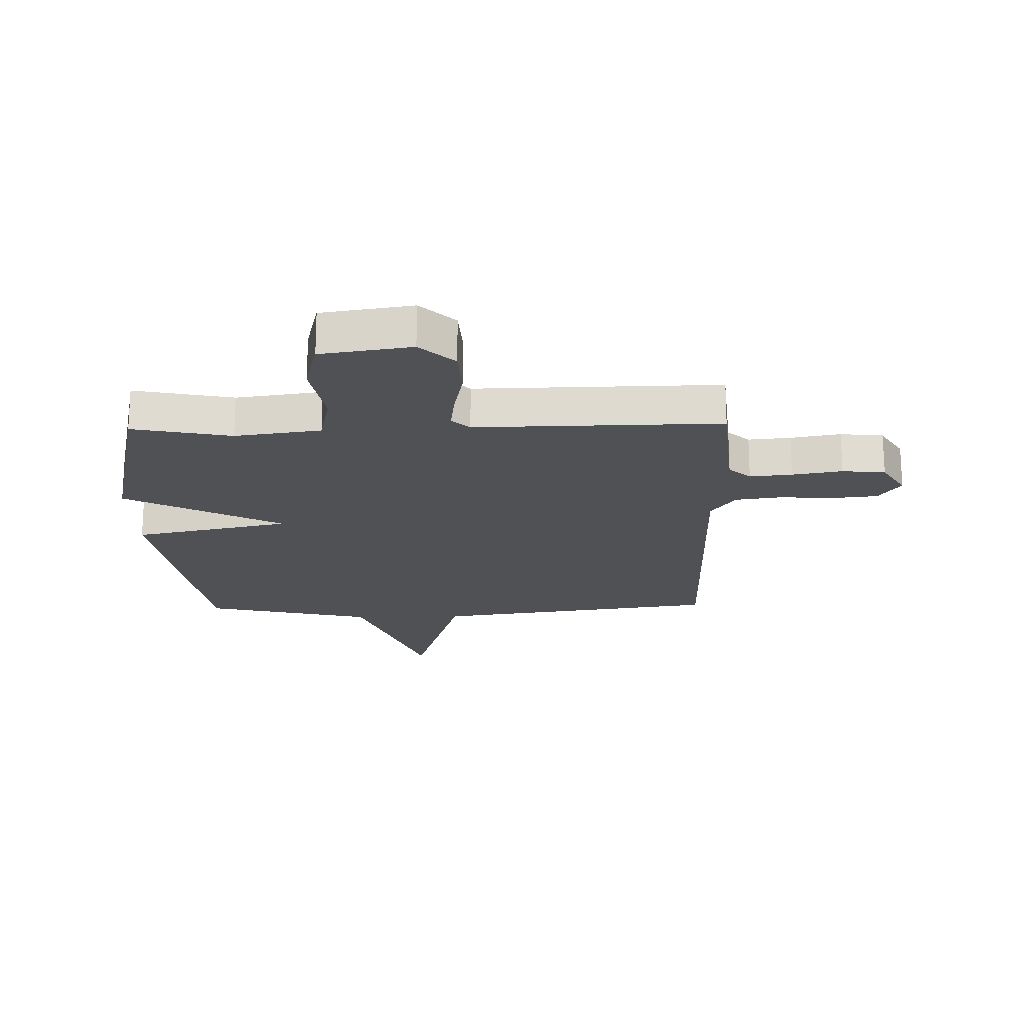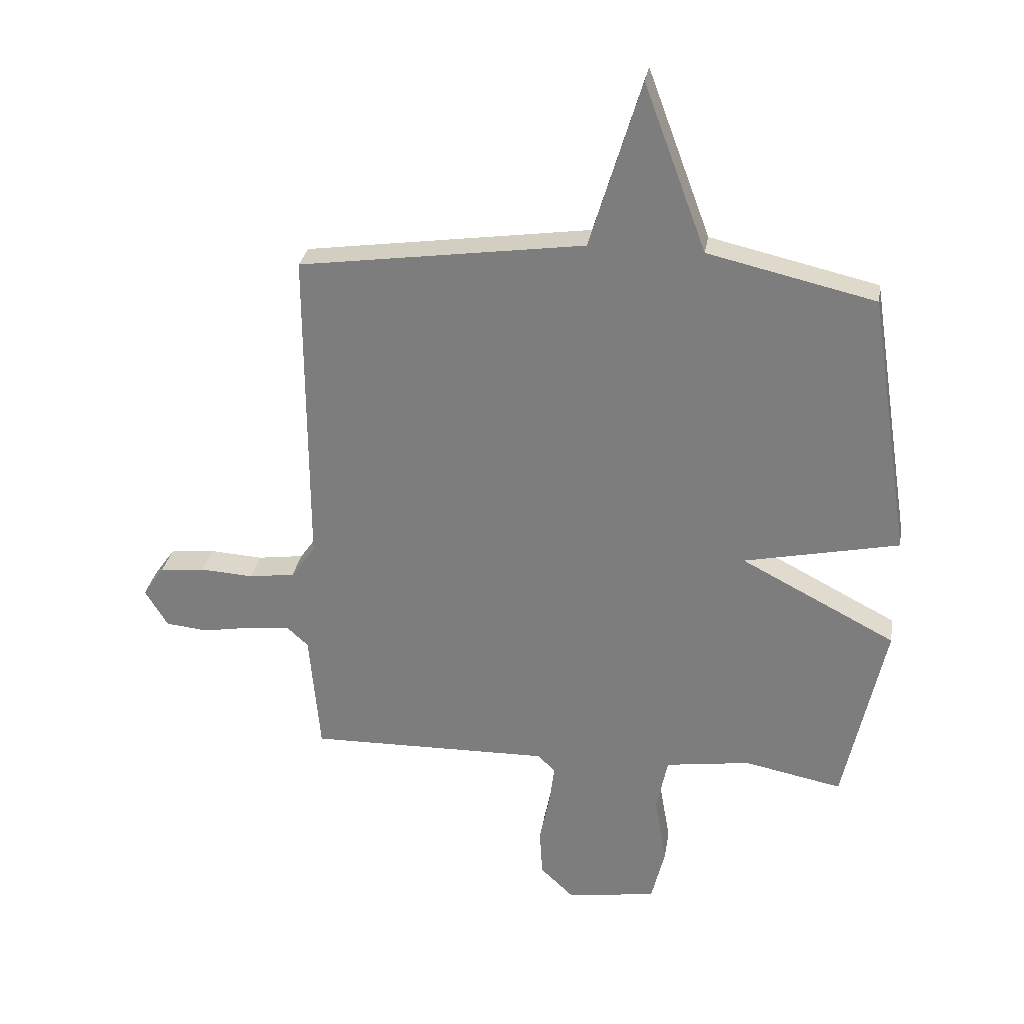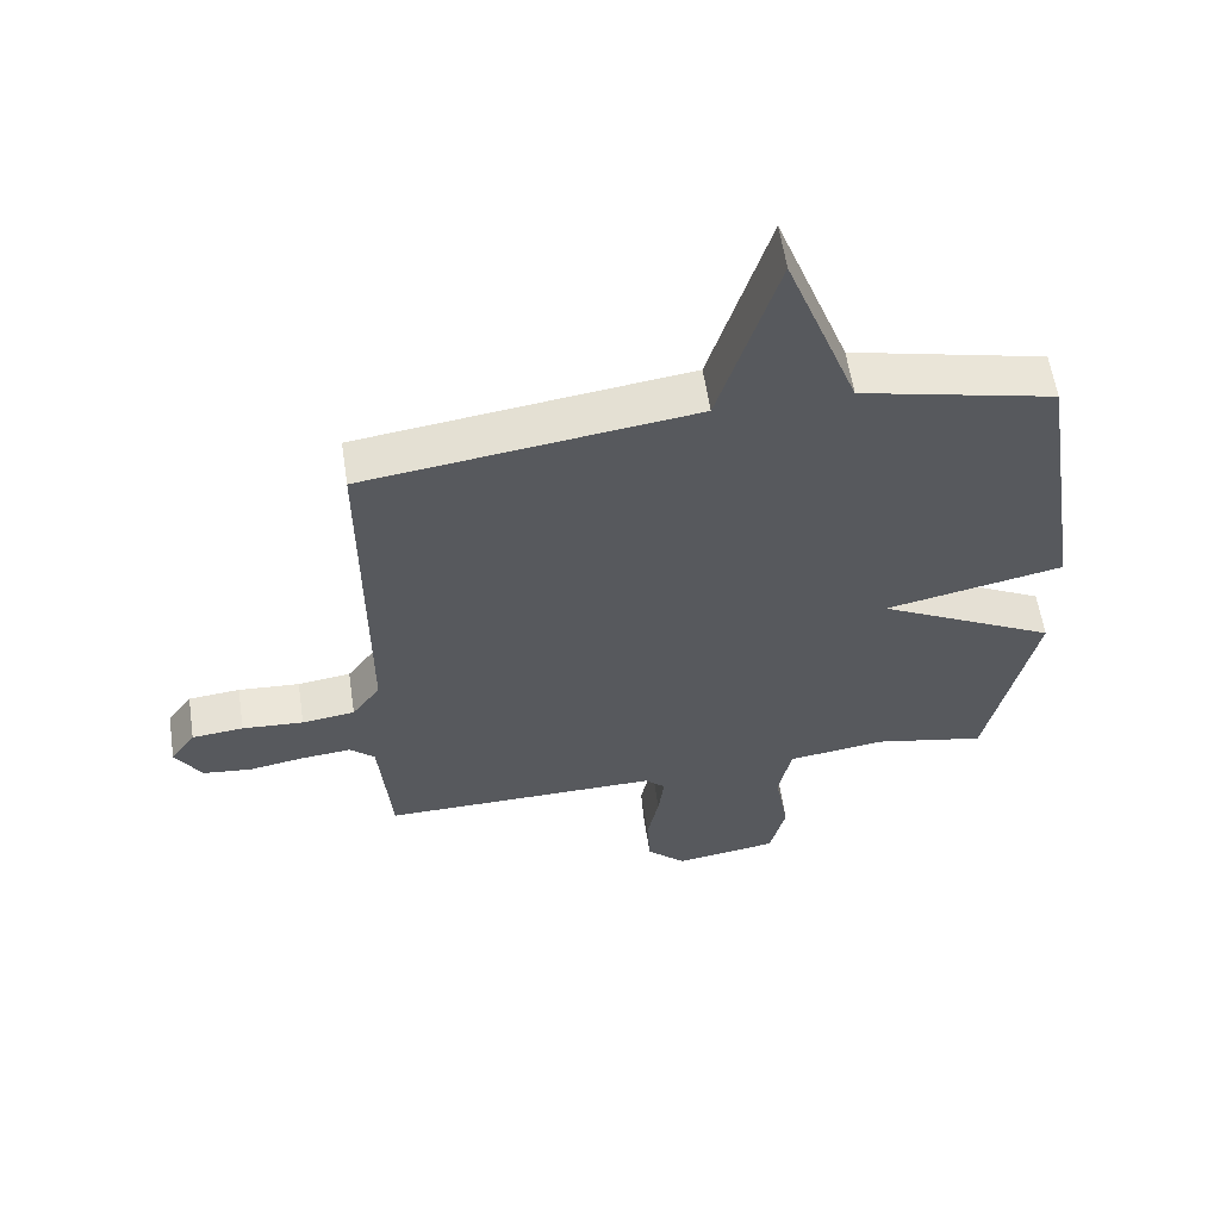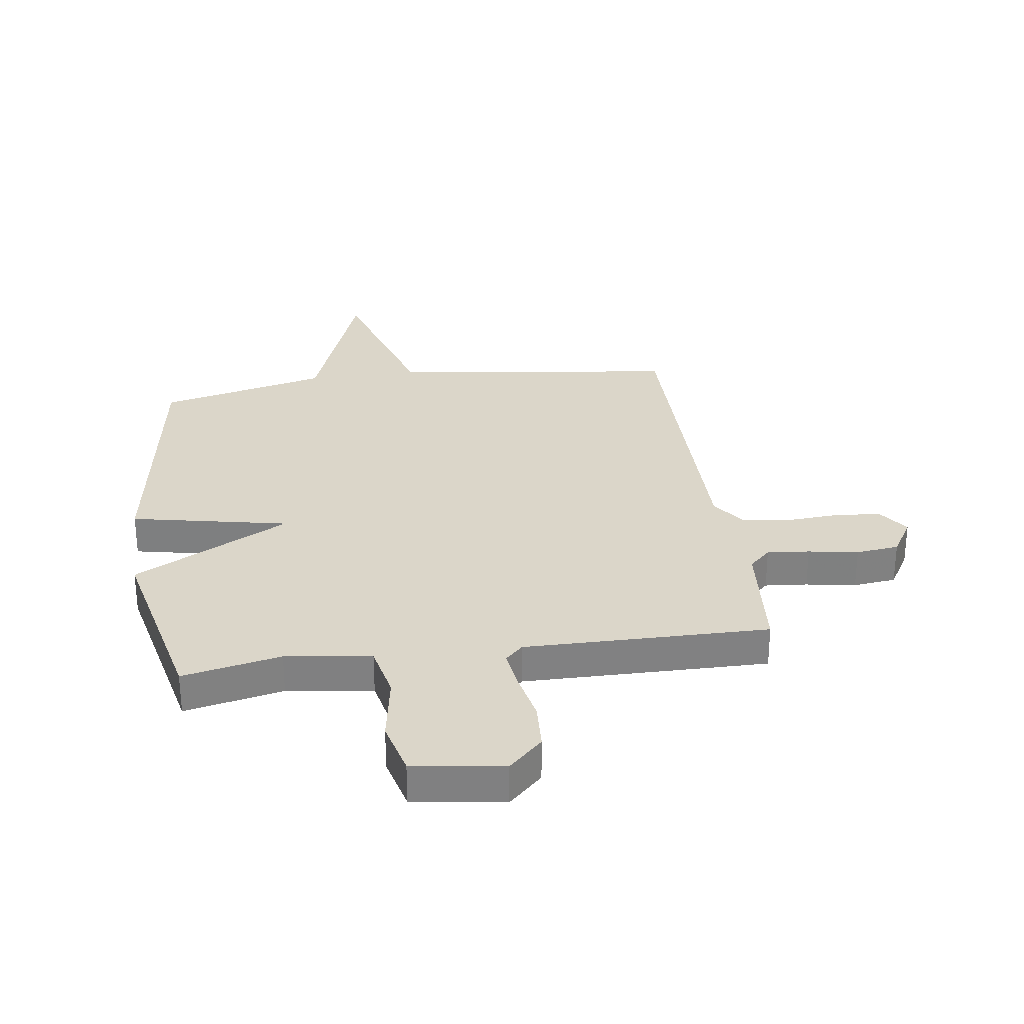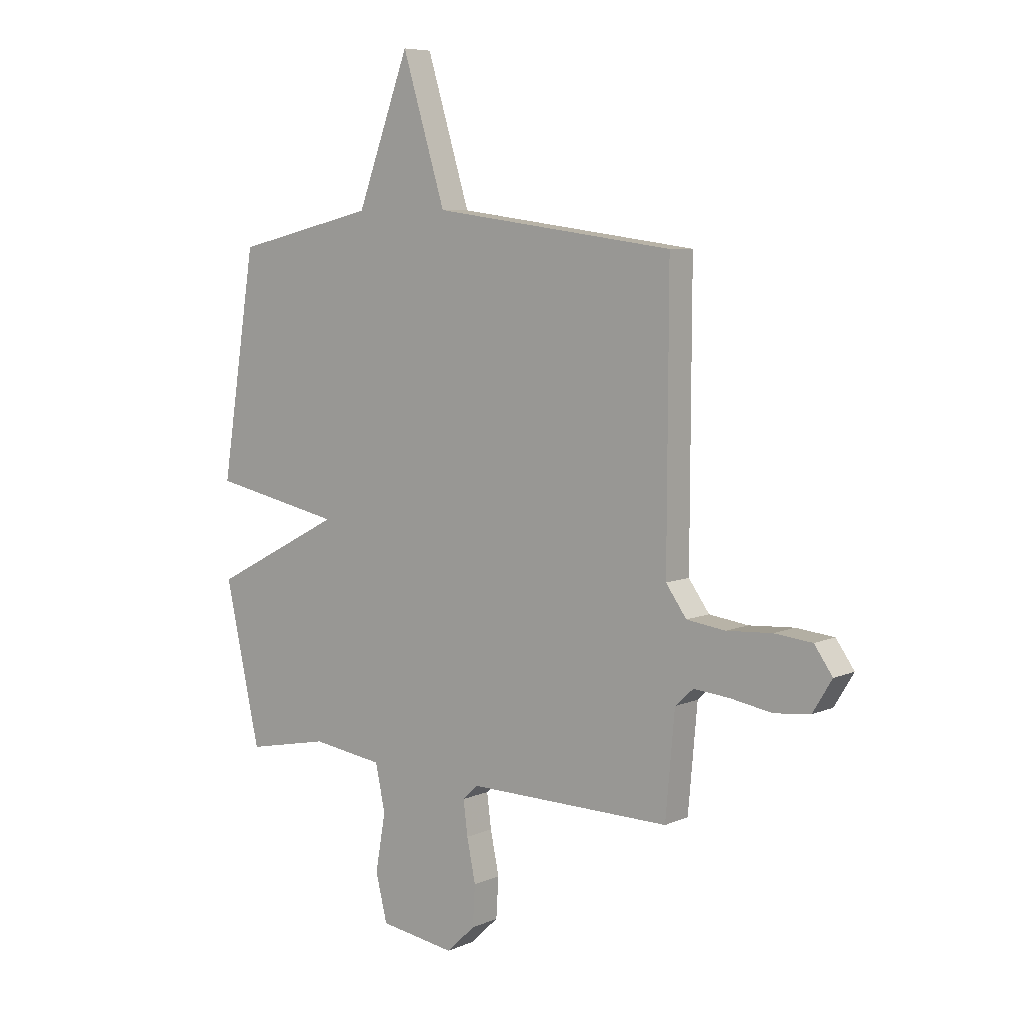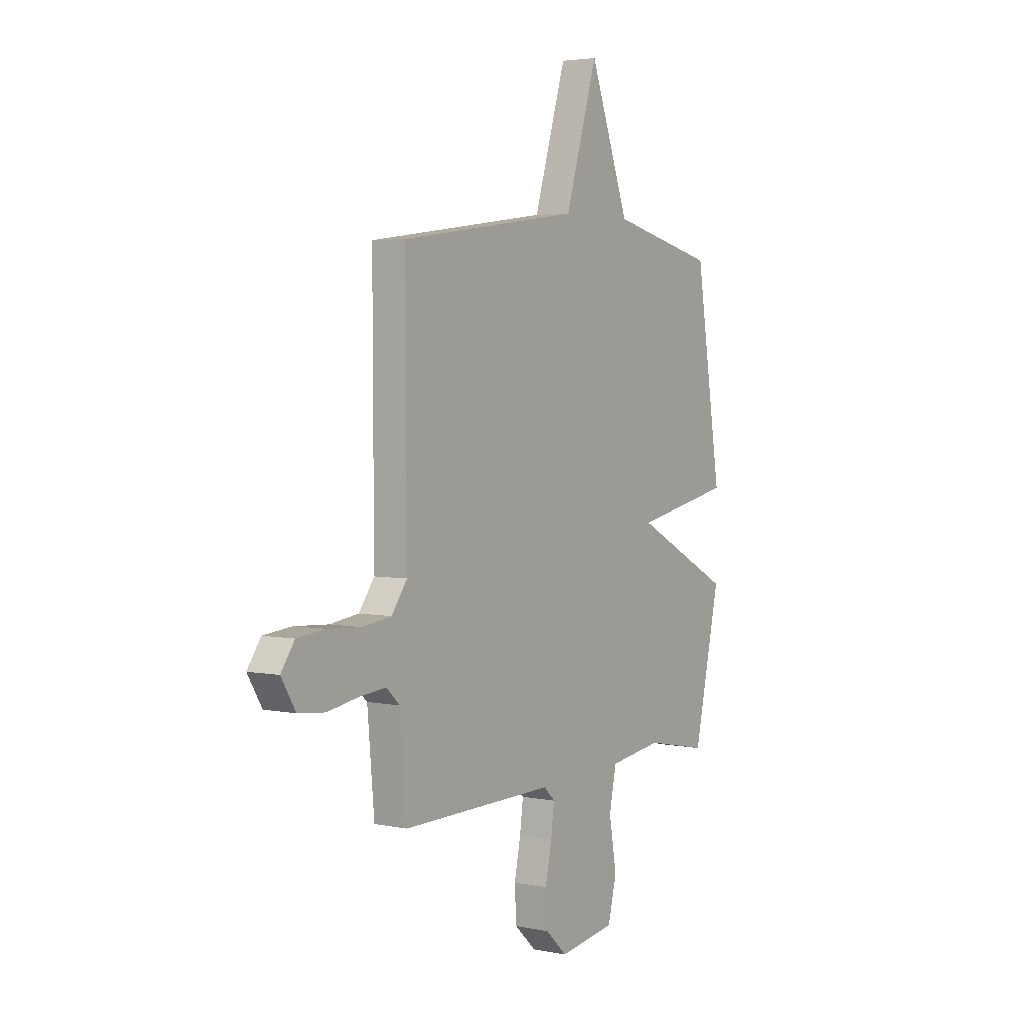
<metadata>
{"format":"obj","ext":"obj","renderer":"f3d","projection":"perspective","resolution":1024,"background":"white","views":[{"elev":-19.9,"azim":-178.6,"up":"+Y"},{"elev":29.3,"azim":9.1,"up":"+Z"},{"elev":58.8,"azim":-8.5,"up":"+Z"},{"elev":29.9,"azim":171.8,"up":"+Y"},{"elev":6.8,"azim":-141.4,"up":"+Z"},{"elev":3.7,"azim":-55.8,"up":"+Z"}]}
</metadata>
<code>
v 0.5 0.07 -0.5
v 0.327 0.07 -0.465
v 0.177 0.07 -0.486
v 0.157 0.07 -0.582
v 0.178 0.07 -0.703
v 0.154 0.07 -0.8
v -0.004 0.07 -0.824
v -0.064 0.07 -0.767
v -0.069 0.07 -0.683
v -0.051 0.07 -0.595
v -0.042 0.07 -0.524
v -0.073 0.07 -0.494
v -0.5 0.07 -0.5
v -0.519 0.07 -0.286
v -0.557 0.07 -0.251
v -0.631 0.07 -0.258
v -0.718 0.07 -0.273
v -0.793 0.07 -0.265
v -0.833 0.07 -0.199
v -0.795 0.07 -0.145
v -0.716 0.07 -0.137
v -0.622 0.07 -0.143
v -0.541 0.07 -0.132
v -0.498 0.07 -0.072
v -0.5 0.07 0.5
v 0.004 0.07 0.569
v 0.094 0.07 0.864
v 0.204 0.07 0.569
v 0.5 0.07 0.5
v 0.573 0.07 0.034
v 0.299 0.07 -0.023
v 0.573 0.07 -0.166
v 0.5 0 -0.5
v 0.327 0 -0.465
v 0.177 0 -0.486
v 0.157 0 -0.582
v 0.178 0 -0.703
v 0.154 0 -0.8
v -0.004 0 -0.824
v -0.064 0 -0.767
v -0.069 0 -0.683
v -0.051 0 -0.595
v -0.042 0 -0.524
v -0.073 0 -0.494
v -0.5 0 -0.5
v -0.519 0 -0.286
v -0.557 0 -0.251
v -0.631 0 -0.258
v -0.718 0 -0.273
v -0.793 0 -0.265
v -0.833 0 -0.199
v -0.795 0 -0.145
v -0.716 0 -0.137
v -0.622 0 -0.143
v -0.541 0 -0.132
v -0.498 0 -0.072
v -0.5 0 0.5
v 0.004 0 0.569
v 0.094 0 0.864
v 0.204 0 0.569
v 0.5 0 0.5
v 0.573 0 0.034
v 0.299 0 -0.023
v 0.573 0 -0.166
f 31 32 1 2
f 28 29 30 31
f 31 2 3
f 28 31 3
f 27 28 3
f 26 27 3
f 26 3 4
f 25 26 4
f 24 25 4
f 23 24 4
f 22 23 4
f 20 21 22
f 19 20 22
f 18 19 22
f 17 18 22
f 16 17 22
f 15 16 22
f 14 15 22 4
f 12 13 14
f 12 14 4
f 11 12 4 5
f 6 7 8
f 5 6 8
f 11 5 8
f 10 11 8
f 8 9 10
f 34 33 64 63
f 63 62 61 60
f 35 34 63
f 35 63 60
f 35 60 59
f 35 59 58
f 36 35 58
f 36 58 57
f 36 57 56
f 36 56 55
f 36 55 54
f 54 53 52
f 54 52 51
f 54 51 50
f 54 50 49
f 54 49 48
f 54 48 47
f 36 54 47 46
f 46 45 44
f 36 46 44
f 37 36 44 43
f 40 39 38
f 40 38 37
f 40 37 43
f 40 43 42
f 42 41 40
f 1 33 34 2
f 2 34 35 3
f 3 35 36 4
f 4 36 37 5
f 5 37 38 6
f 6 38 39 7
f 7 39 40 8
f 8 40 41 9
f 9 41 42 10
f 10 42 43 11
f 11 43 44 12
f 12 44 45 13
f 13 45 46 14
f 14 46 47 15
f 15 47 48 16
f 16 48 49 17
f 17 49 50 18
f 18 50 51 19
f 19 51 52 20
f 20 52 53 21
f 21 53 54 22
f 22 54 55 23
f 23 55 56 24
f 24 56 57 25
f 25 57 58 26
f 26 58 59 27
f 27 59 60 28
f 28 60 61 29
f 29 61 62 30
f 30 62 63 31
f 31 63 64 32
f 32 64 33 1

</code>
